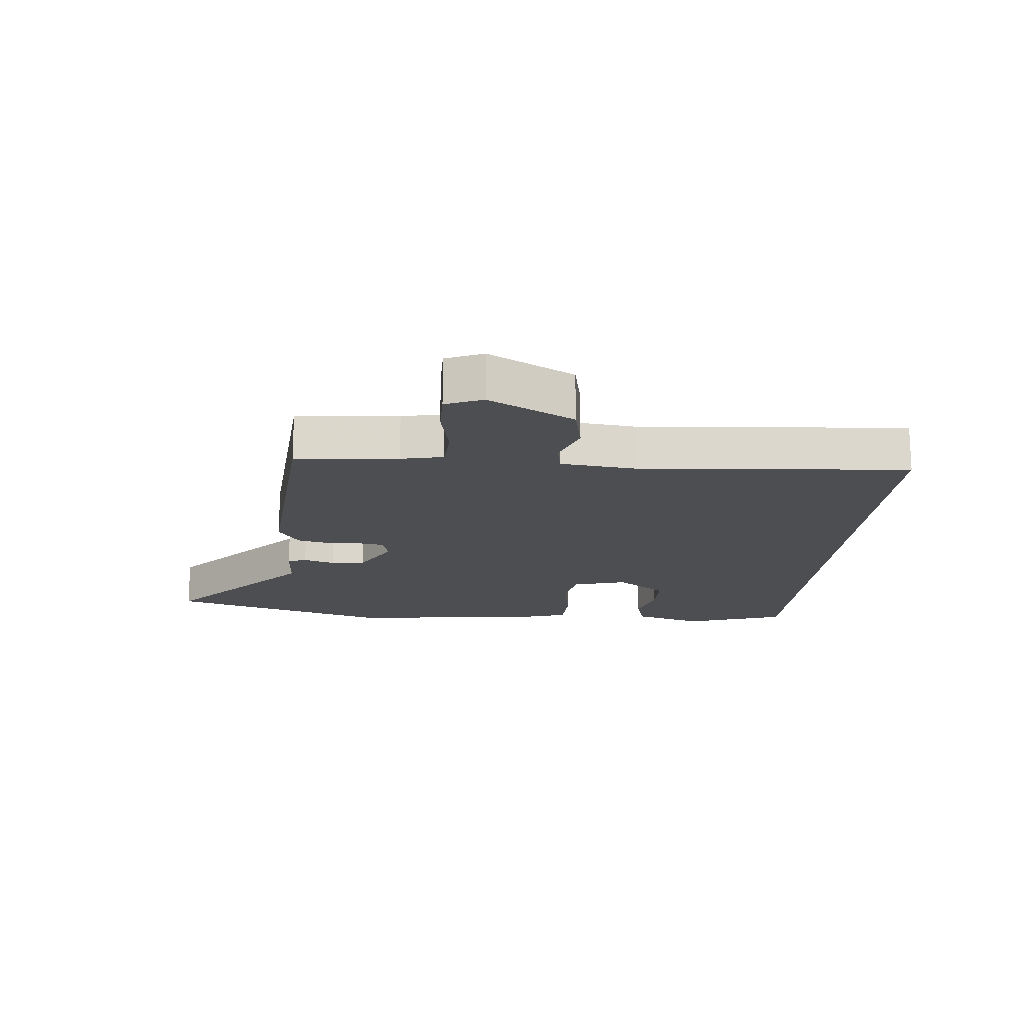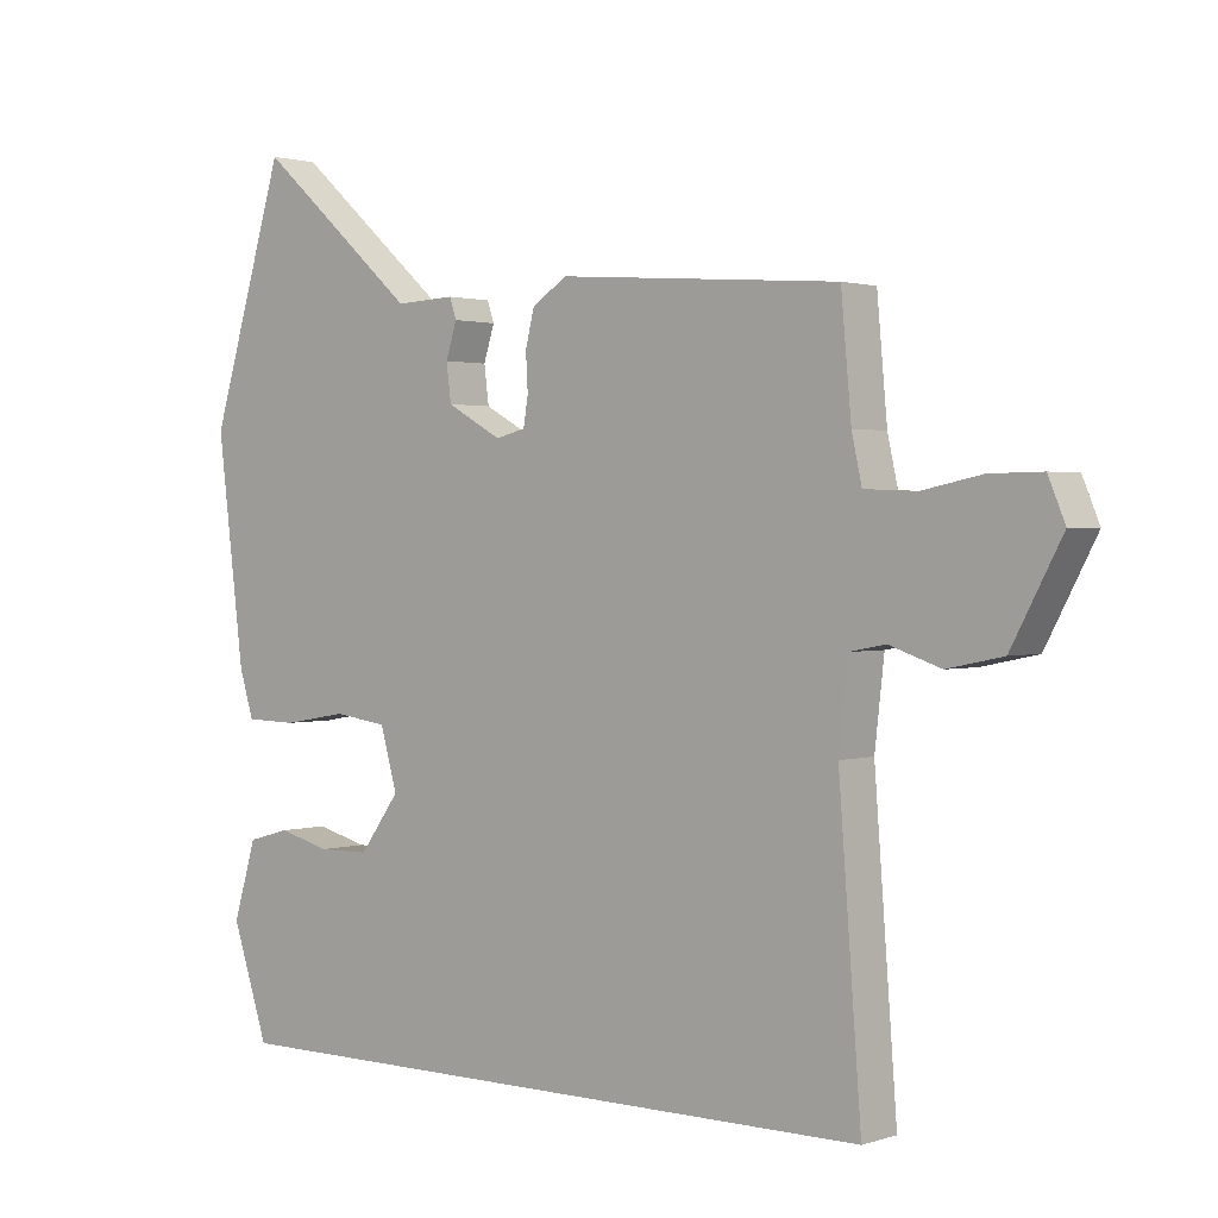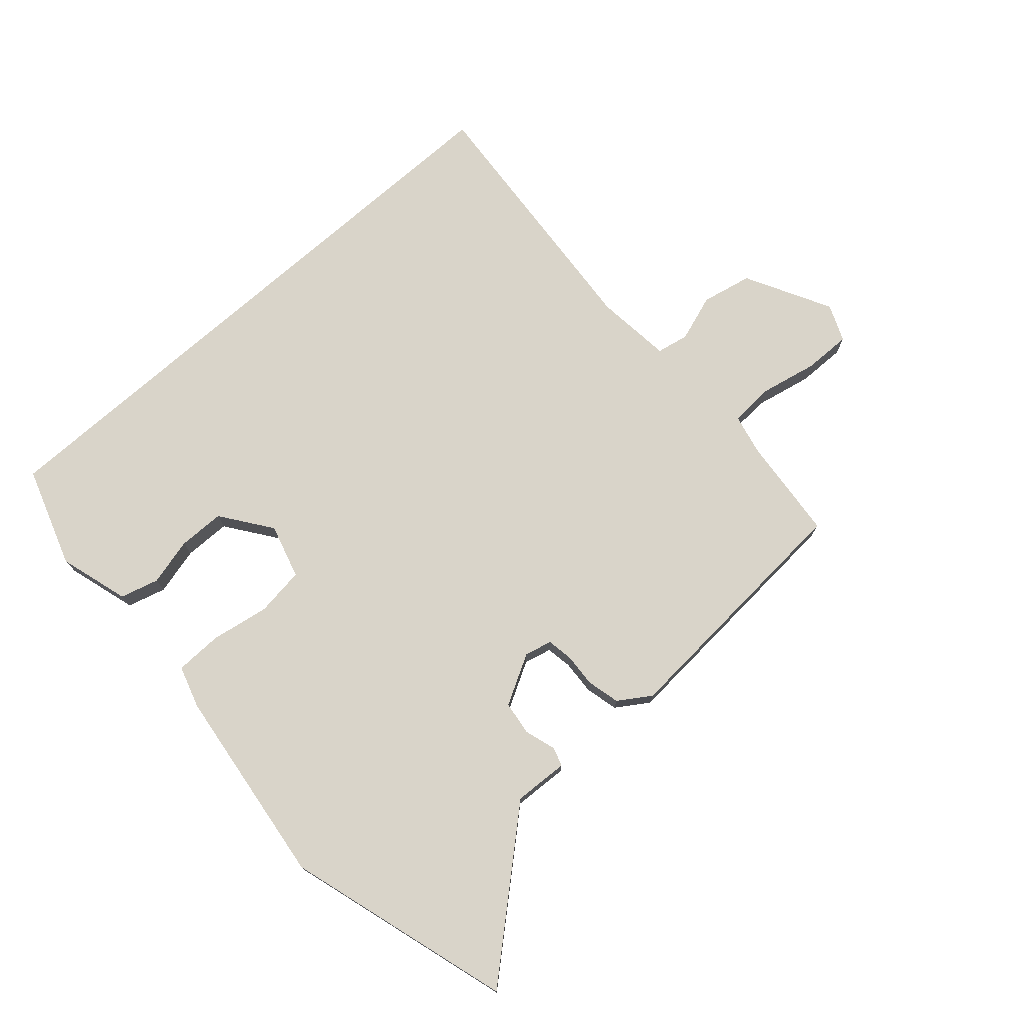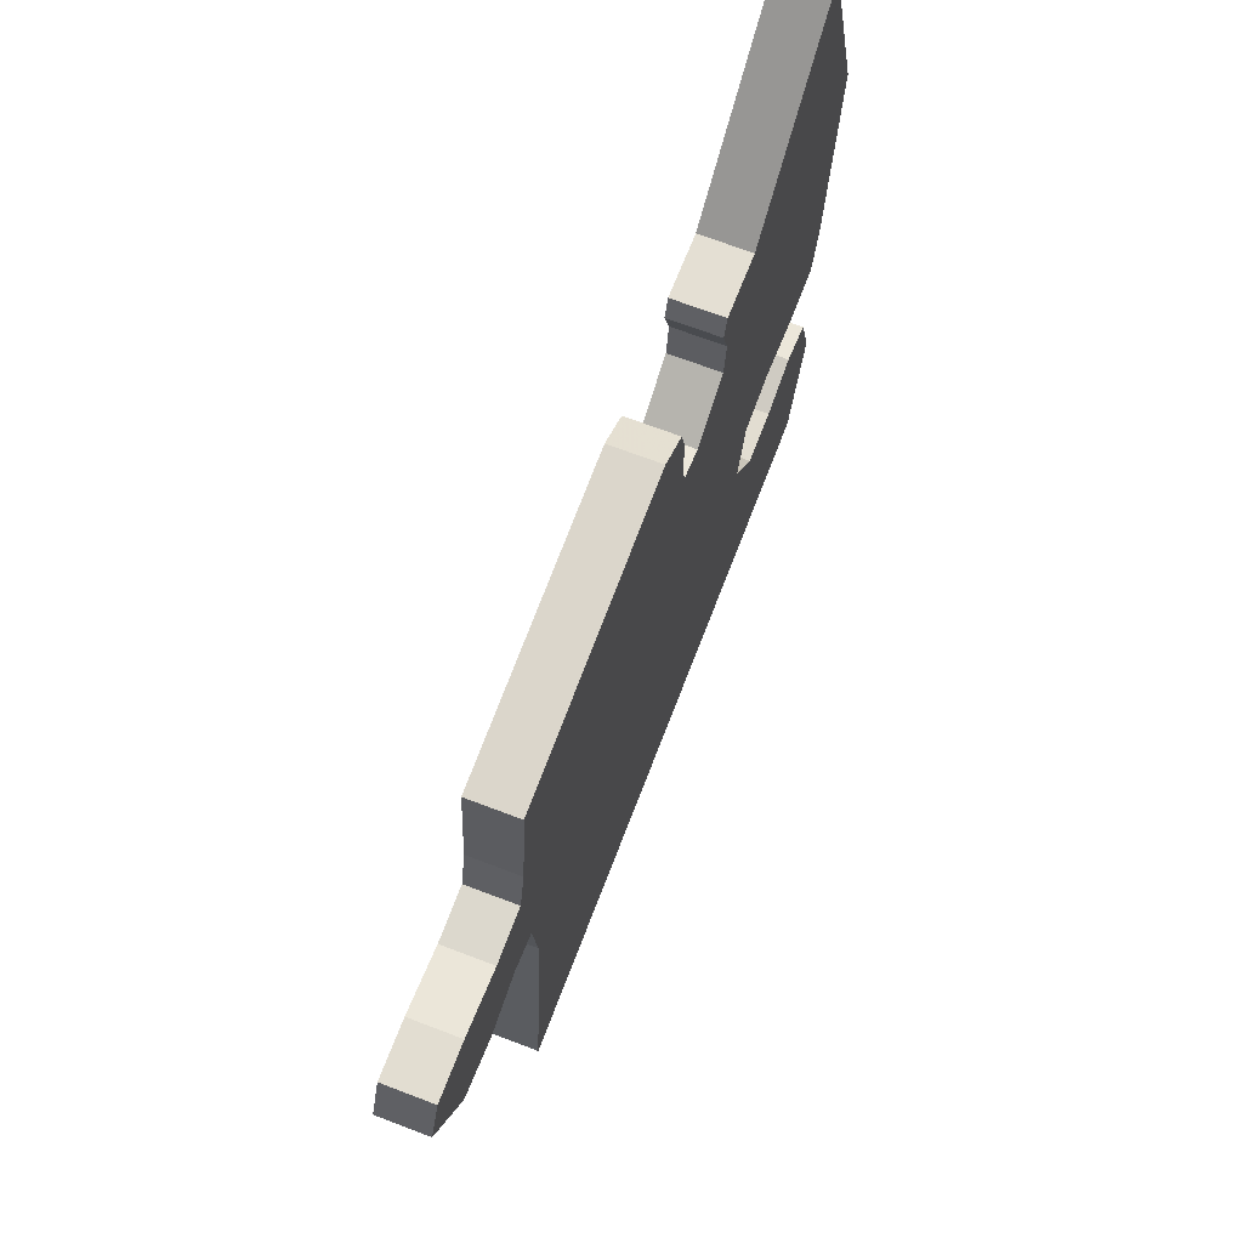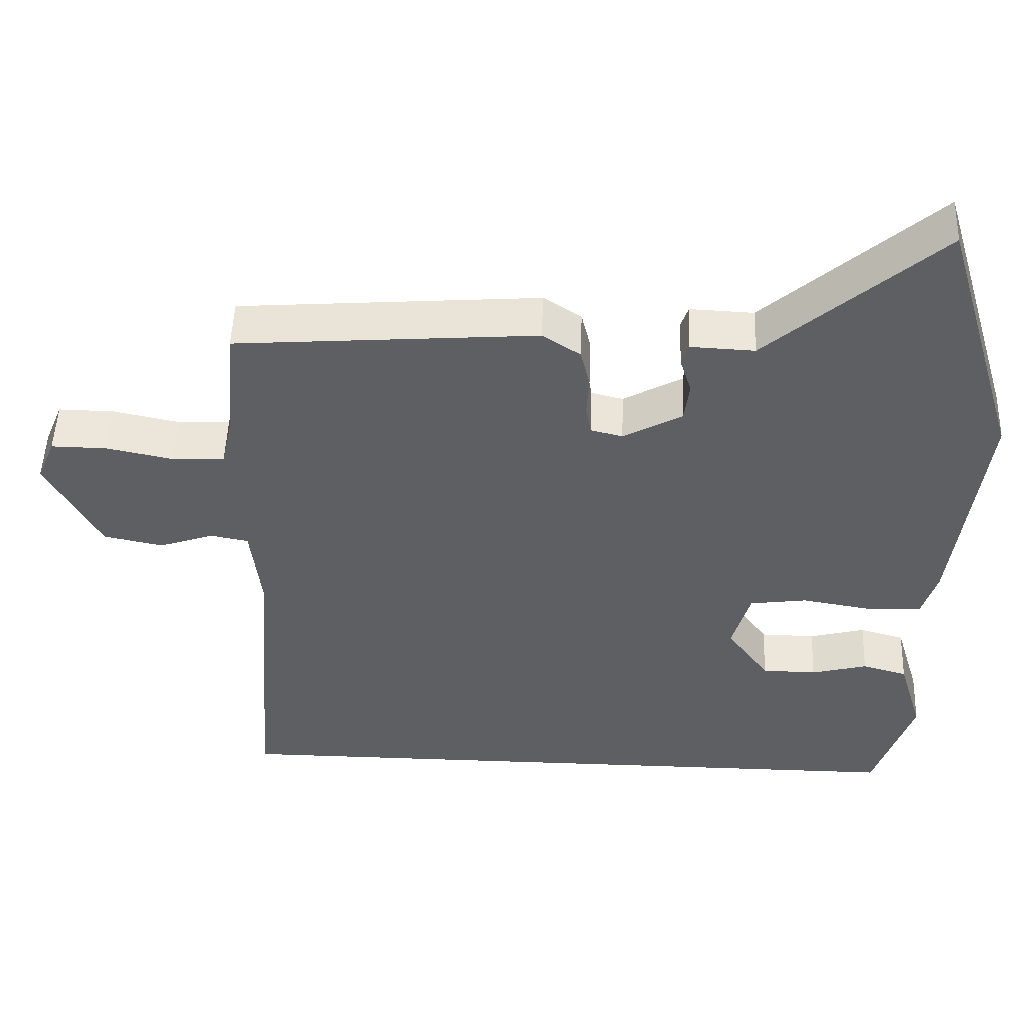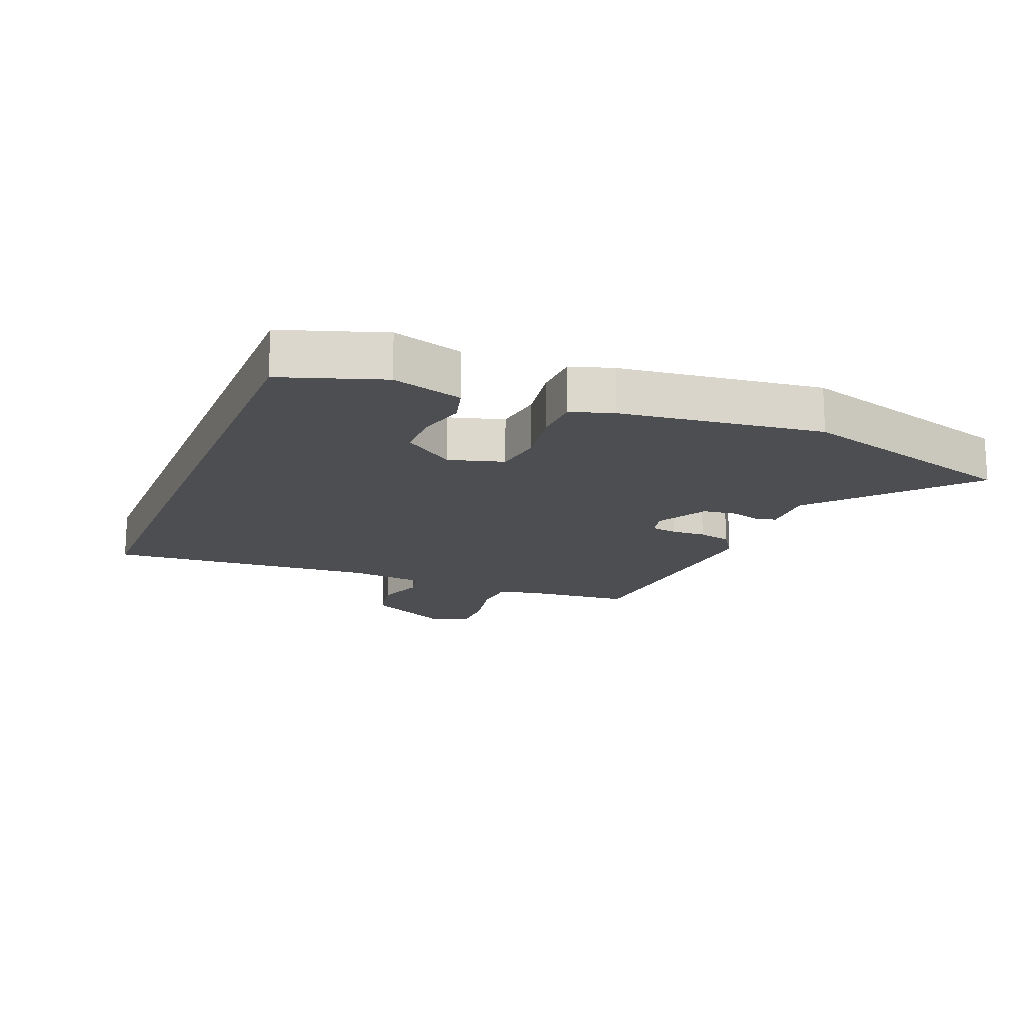
<metadata>
{"format":"obj","ext":"obj","renderer":"f3d","projection":"perspective","resolution":1024,"background":"white","views":[{"elev":-16.6,"azim":84.9,"up":"+Y"},{"elev":1.4,"azim":40.7,"up":"+Z"},{"elev":74.9,"azim":-41.4,"up":"+Y"},{"elev":69.2,"azim":110.9,"up":"+Z"},{"elev":50.2,"azim":-177.9,"up":"+Z"},{"elev":-16.6,"azim":-111.9,"up":"+Y"}]}
</metadata>
<code>
v -0.551 0.07 0.331
v -0.441 0.07 0.695
v -0.204 0.07 0.486
v -0.116 0.07 0.49
v -0.106 0.07 0.46
v -0.122 0.07 0.409
v -0.115 0.07 0.354
v -0.034 0.07 0.309
v 0.01 0.07 0.32
v 0.017 0.07 0.362
v 0.014 0.07 0.417
v 0.027 0.07 0.47
v 0.079 0.07 0.504
v 0.494 0.07 0.473
v 0.509 0.07 0.307
v 0.524 0.07 0.239
v 0.596 0.07 0.235
v 0.688 0.07 0.254
v 0.765 0.07 0.255
v 0.79 0.07 0.195
v 0.716 0.07 0.057
v 0.634 0.07 0.04
v 0.558 0.07 0.066
v 0.506 0.07 0.056
v 0.492 0.07 -0.067
v 0.525 0.07 -0.5
v -0.468 0.07 -0.5
v -0.522 0.07 -0.338
v -0.488 0.07 -0.225
v -0.426 0.07 -0.208
v -0.349 0.07 -0.228
v -0.274 0.07 -0.227
v -0.215 0.07 -0.146
v -0.24 0.07 -0.058
v -0.319 0.07 -0.047
v -0.414 0.07 -0.063
v -0.49 0.07 -0.061
v -0.511 0.07 0.007
v -0.551 0 0.331
v -0.441 0 0.695
v -0.204 0 0.486
v -0.116 0 0.49
v -0.106 0 0.46
v -0.122 0 0.409
v -0.115 0 0.354
v -0.034 0 0.309
v 0.01 0 0.32
v 0.017 0 0.362
v 0.014 0 0.417
v 0.027 0 0.47
v 0.079 0 0.504
v 0.494 0 0.473
v 0.509 0 0.307
v 0.524 0 0.239
v 0.596 0 0.235
v 0.688 0 0.254
v 0.765 0 0.255
v 0.79 0 0.195
v 0.716 0 0.057
v 0.634 0 0.04
v 0.558 0 0.066
v 0.506 0 0.056
v 0.492 0 -0.067
v 0.525 0 -0.5
v -0.468 0 -0.5
v -0.522 0 -0.338
v -0.488 0 -0.225
v -0.426 0 -0.208
v -0.349 0 -0.228
v -0.274 0 -0.227
v -0.215 0 -0.146
v -0.24 0 -0.058
v -0.319 0 -0.047
v -0.414 0 -0.063
v -0.49 0 -0.061
v -0.511 0 0.007
f 1 2 3
f 38 1 3
f 37 38 3
f 36 37 3
f 35 36 3
f 34 35 3 4
f 33 34 4
f 29 30 31
f 28 29 31
f 27 28 31
f 26 27 31
f 26 31 32
f 25 26 32 33
f 21 22 23
f 20 21 23
f 19 20 23
f 18 19 23
f 17 18 23
f 16 17 23 24
f 24 25 33
f 16 24 33
f 15 16 33
f 13 14 15
f 12 13 15
f 11 12 15
f 10 11 15
f 4 5 6
f 33 4 6
f 33 6 7
f 9 10 15
f 8 9 15 33
f 7 8 33
f 41 40 39
f 41 39 76
f 41 76 75
f 41 75 74
f 41 74 73
f 42 41 73 72
f 42 72 71
f 69 68 67
f 69 67 66
f 69 66 65
f 69 65 64
f 70 69 64
f 71 70 64 63
f 61 60 59
f 61 59 58
f 61 58 57
f 61 57 56
f 61 56 55
f 62 61 55 54
f 71 63 62
f 71 62 54
f 71 54 53
f 53 52 51
f 53 51 50
f 53 50 49
f 53 49 48
f 44 43 42
f 44 42 71
f 45 44 71
f 53 48 47
f 71 53 47 46
f 71 46 45
f 1 39 40 2
f 2 40 41 3
f 3 41 42 4
f 4 42 43 5
f 5 43 44 6
f 6 44 45 7
f 7 45 46 8
f 8 46 47 9
f 9 47 48 10
f 10 48 49 11
f 11 49 50 12
f 12 50 51 13
f 13 51 52 14
f 14 52 53 15
f 15 53 54 16
f 16 54 55 17
f 17 55 56 18
f 18 56 57 19
f 19 57 58 20
f 20 58 59 21
f 21 59 60 22
f 22 60 61 23
f 23 61 62 24
f 24 62 63 25
f 25 63 64 26
f 26 64 65 27
f 27 65 66 28
f 28 66 67 29
f 29 67 68 30
f 30 68 69 31
f 31 69 70 32
f 32 70 71 33
f 33 71 72 34
f 34 72 73 35
f 35 73 74 36
f 36 74 75 37
f 37 75 76 38
f 38 76 39 1

</code>
